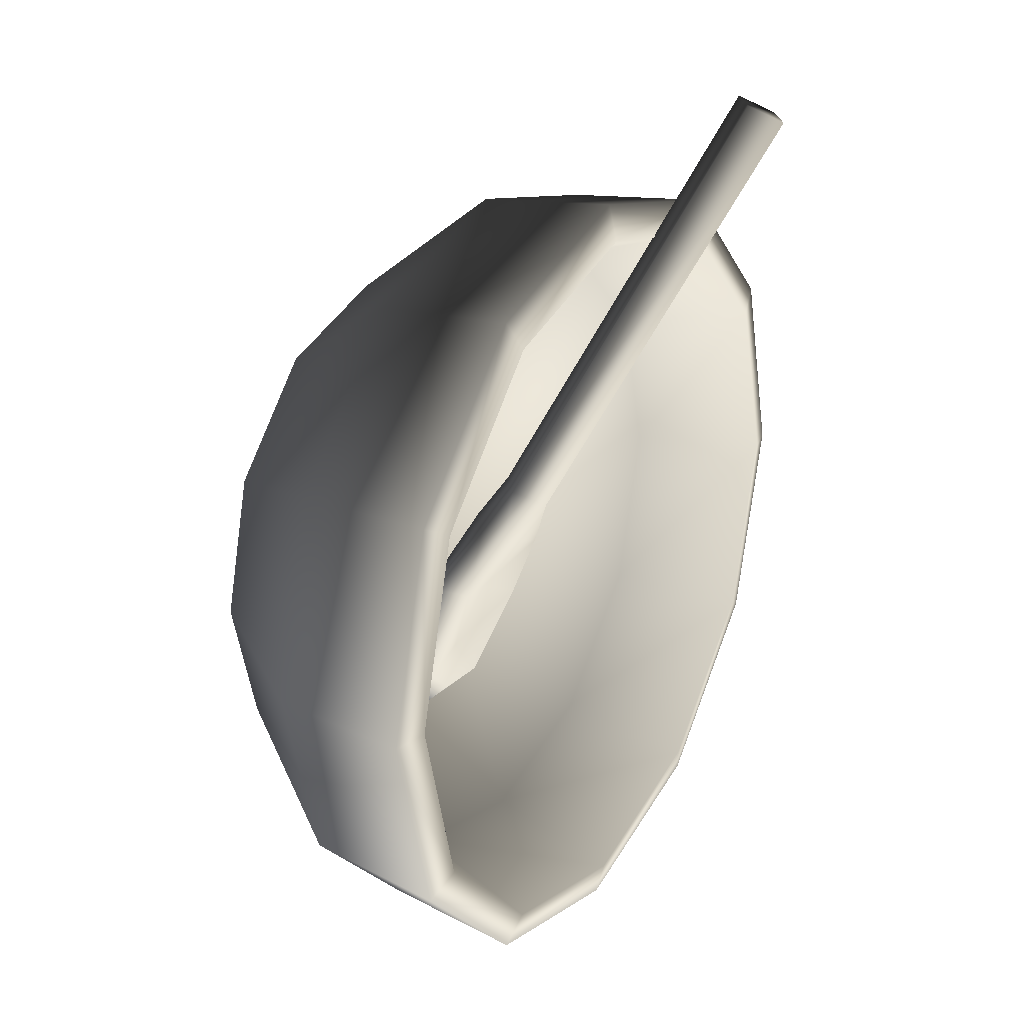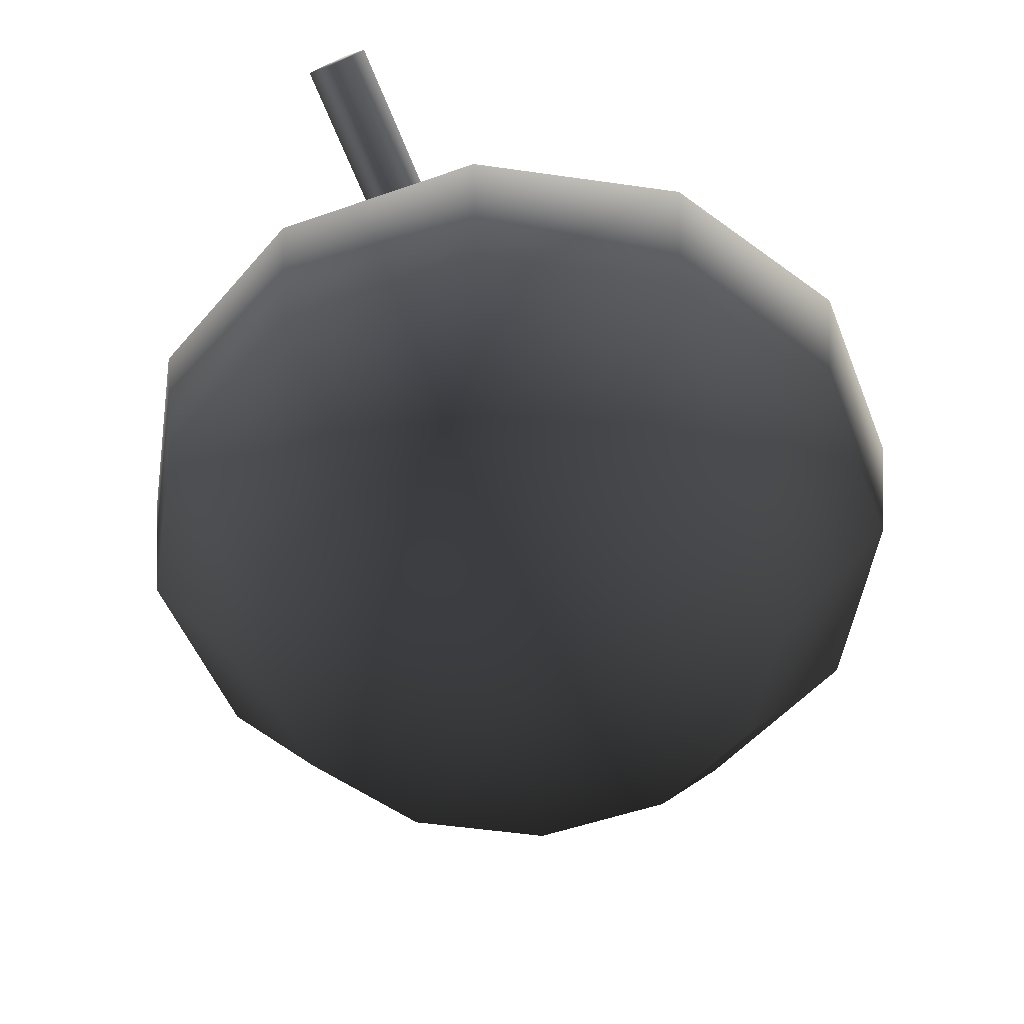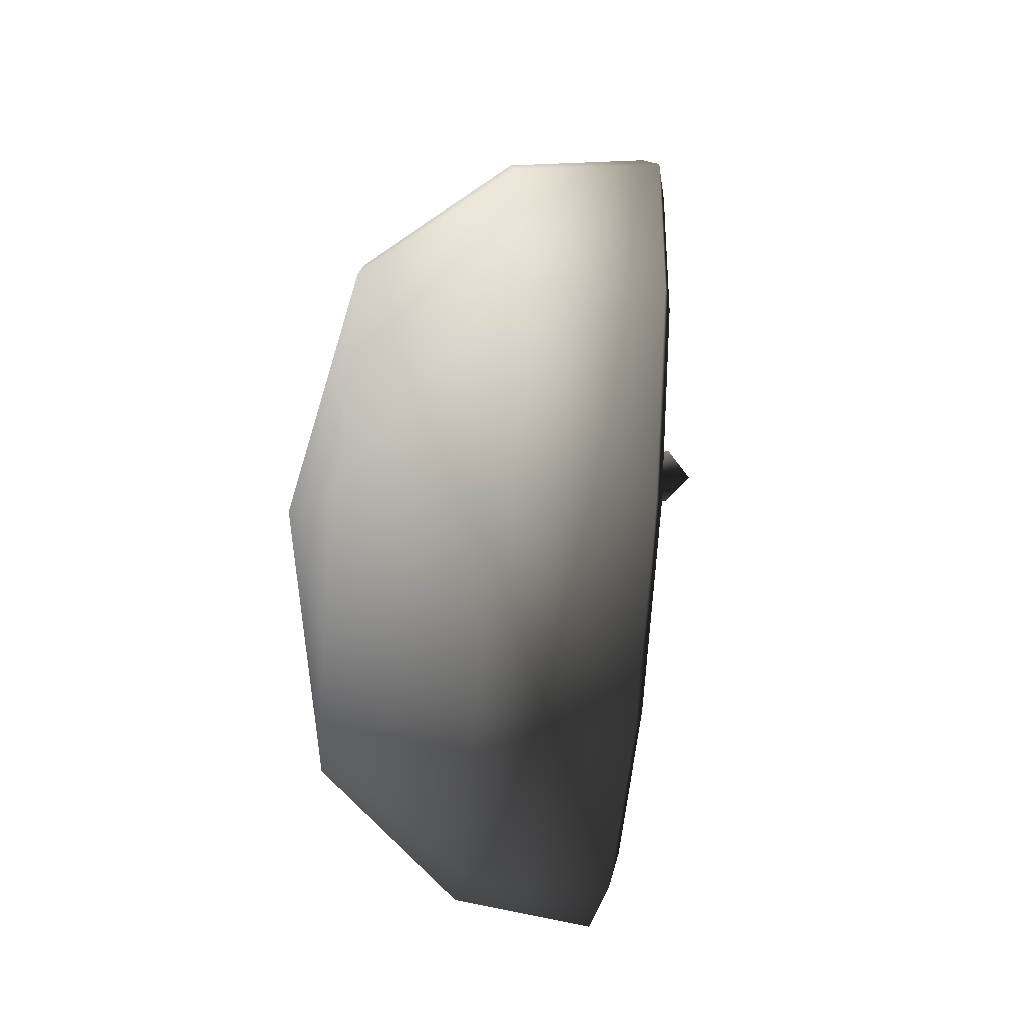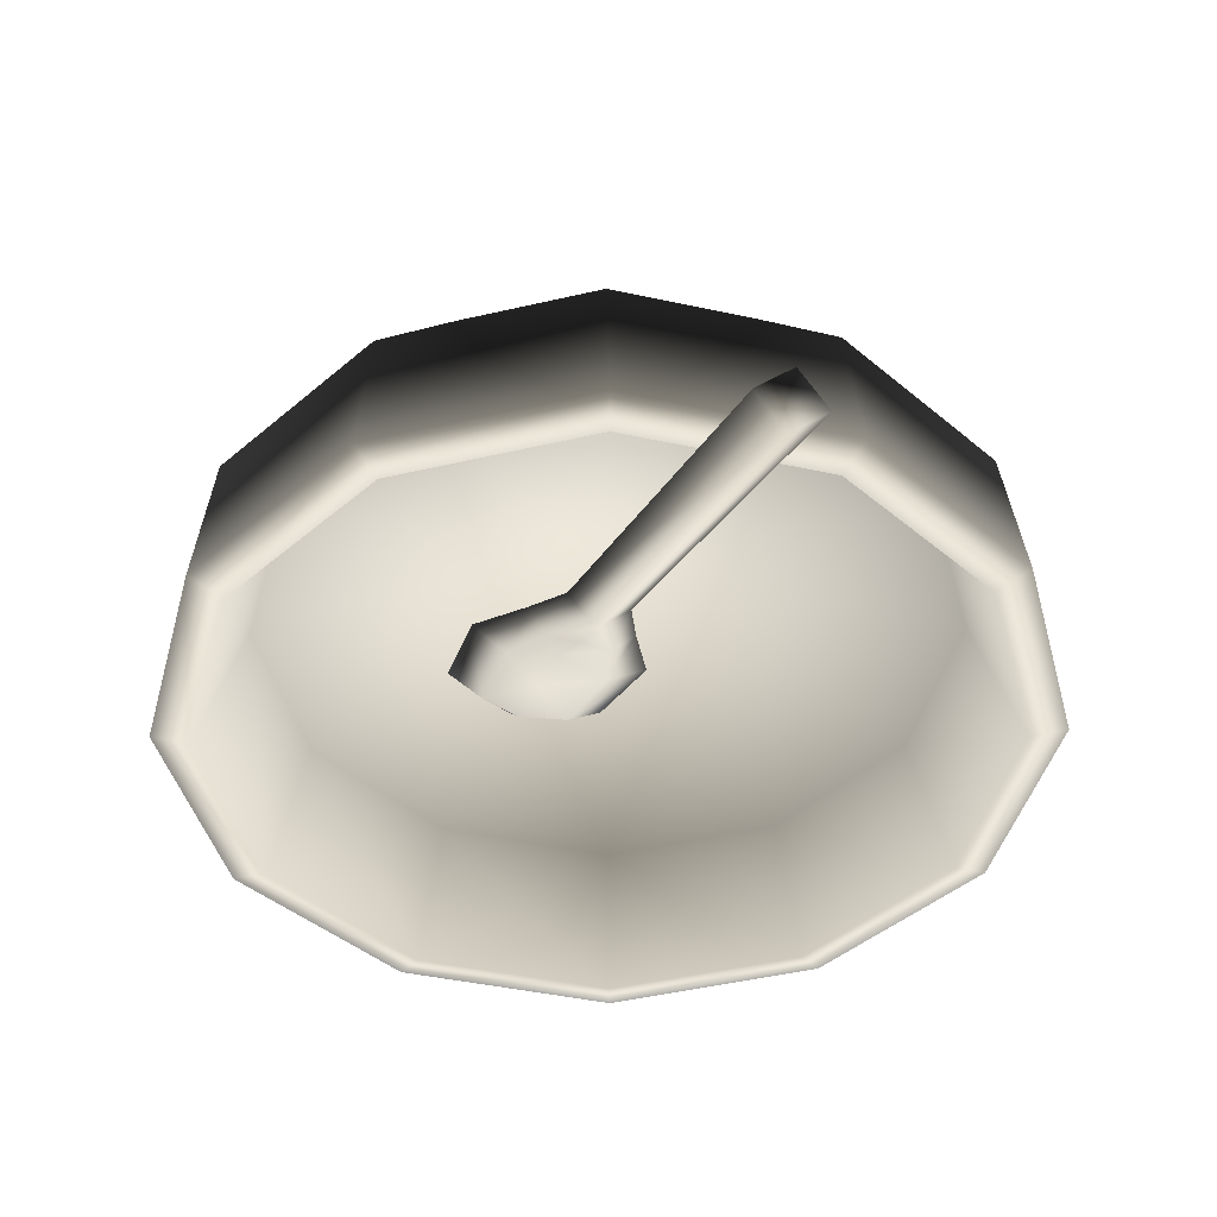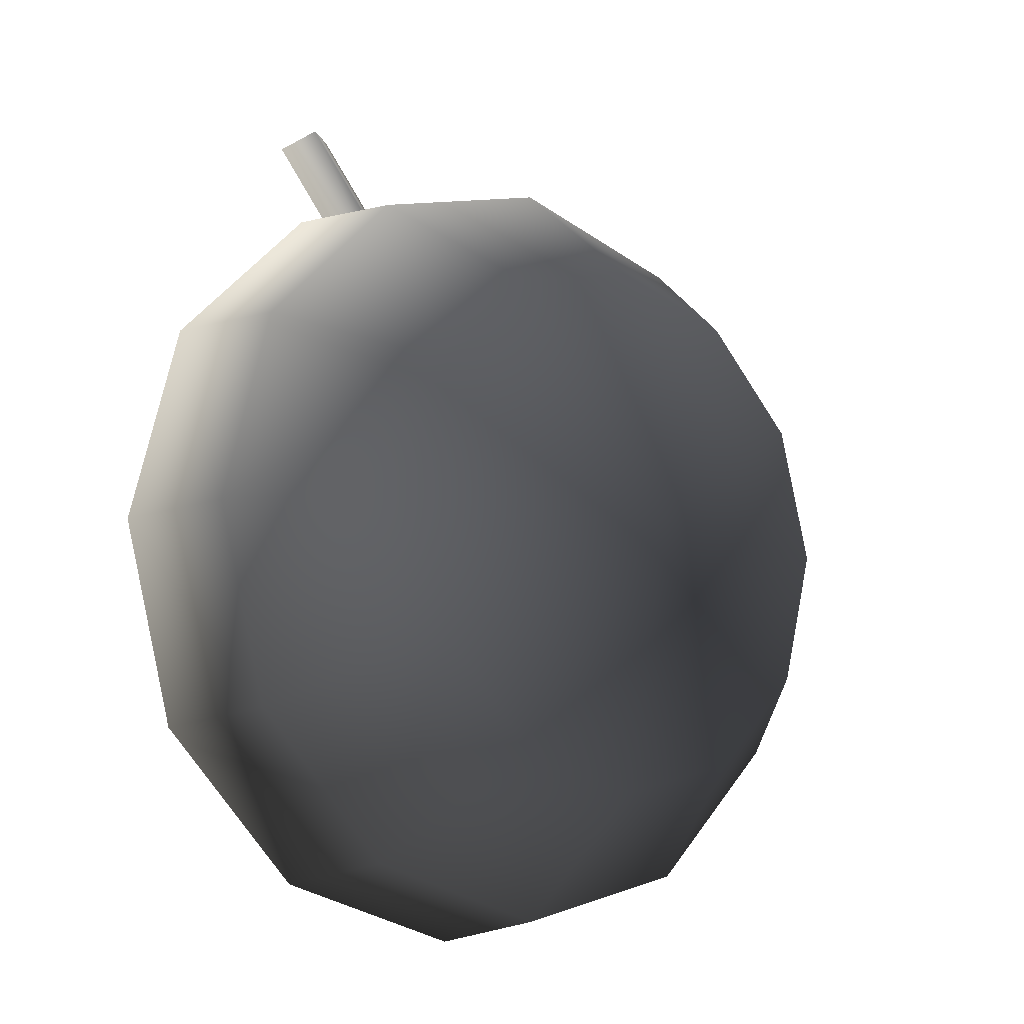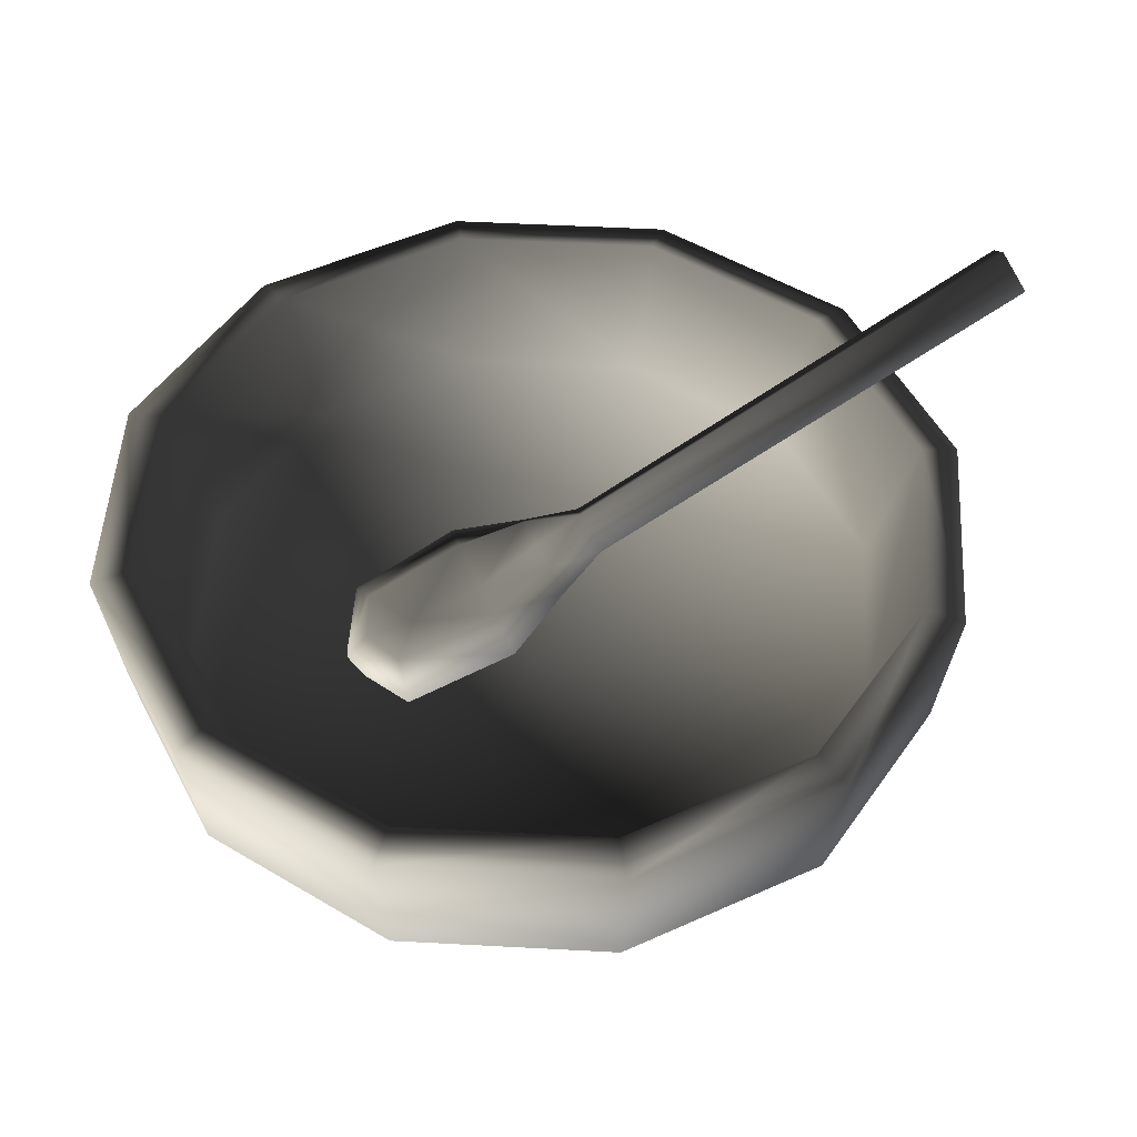
<metadata>
{"format":"obj","ext":"obj","renderer":"f3d","projection":"perspective","resolution":1024,"background":"white","views":[{"elev":26.2,"azim":-60.1,"up":"+Y"},{"elev":-51.0,"azim":-173.9,"up":"+Z"},{"elev":-65.5,"azim":-94.9,"up":"+Y"},{"elev":46.4,"azim":-0.6,"up":"+Y"},{"elev":-11.6,"azim":139.5,"up":"+Y"},{"elev":49.9,"azim":48.4,"up":"+Z"}]}
</metadata>
<code>
v 0.2469 0.09583 0.09264
v 0.2851 -0.04672 0.09264
v 0.4152 -0.04672 0.2512
v 0.3596 0.1609 0.2512
v 0.2076 0.3129 0.2512
v 0.1425 0.2002 0.09264
v -2.595e-06 0.2384 0.09264
v -2.595e-06 0.3685 0.2512
v -0.1426 0.2002 0.09264
v -0.2076 0.3129 0.2512
v -0.2469 0.09583 0.09264
v -0.3596 0.1609 0.2512
v -0.2851 -0.04672 0.09264
v -0.4152 -0.04672 0.2512
v -0.2469 -0.1893 0.09264
v -0.3596 -0.2543 0.2512
v -0.1426 -0.2936 0.09264
v -0.2076 -0.4063 0.2512
v -2.595e-06 -0.3318 0.09264
v -2.595e-06 -0.4619 0.2512
v 0.1425 -0.2936 0.09264
v 0.2076 -0.4063 0.2512
v 0.2469 -0.1893 0.09264
v 0.3596 -0.2543 0.2512
v -0.434 -0.04672 0.4013
v -0.3759 0.1703 0.4013
v -0.3759 -0.2637 0.4013
v -0.217 -0.4226 0.4013
v -2.595e-06 -0.4807 0.4013
v 0.217 -0.4226 0.4013
v 0.3759 -0.2637 0.4013
v 0.434 -0.04672 0.4013
v 0.3759 0.1703 0.4013
v 0.217 0.3292 0.4013
v -2.595e-06 0.3873 0.4013
v -0.217 0.3292 0.4013
v 0.434 -0.04672 0.4013
v 0.3955 -0.04672 0.4105
v 0.3425 0.151 0.4105
v 0.3759 0.1703 0.4013
v 0.1978 0.2958 0.4105
v 0.217 0.3292 0.4013
v -2.595e-06 0.3488 0.4105
v -2.595e-06 0.3873 0.4013
v -0.1978 0.2958 0.4105
v -0.217 0.3292 0.4013
v -0.3425 0.151 0.4105
v -0.3759 0.1703 0.4013
v -0.3955 -0.04672 0.4105
v -0.434 -0.04672 0.4013
v -0.3425 -0.2445 0.4105
v -0.3759 -0.2637 0.4013
v -0.1978 -0.3893 0.4105
v -0.217 -0.4226 0.4013
v -2.595e-06 -0.4423 0.4105
v -2.595e-06 -0.4807 0.4013
v 0.1978 -0.3893 0.4105
v 0.217 -0.4226 0.4013
v 0.3425 -0.2445 0.4105
v 0.3759 -0.2637 0.4013
v -0.3026 0.128 0.2693
v -0.3495 -0.04672 0.2693
v -0.3026 -0.2215 0.2693
v -0.1747 -0.3494 0.2693
v -2.595e-06 -0.3962 0.2693
v 0.1747 -0.3494 0.2693
v 0.3026 -0.2215 0.2693
v 0.3495 -0.04672 0.2693
v 0.3026 0.128 0.2693
v 0.1747 0.2559 0.2693
v -2.595e-06 0.3027 0.2693
v -0.1747 0.2559 0.2693
v -2.595e-06 -0.04672 0.1749
v -2.595e-06 -0.04672 0.0324
v 0.1102 0.4807 0.5051
v -0.03902 0.04714 0.3071
v -0.004587 0.04531 0.281
v 0.1464 0.4788 0.4777
v 0.0215 0.0252 0.3091
v 0.1737 0.4577 0.5071
v 0.1737 0.4577 0.5071
v 0.1376 0.4596 0.5345
v 0.02644 -0.02901 0.2915
v -0.02064 -0.001607 0.2508
v -0.07653 0.008326 0.2882
v -0.04076 -0.0598 0.2198
v -0.1331 -0.04393 0.2619
v 0.03779 -0.1059 0.2673
v -0.07591 -0.1582 0.2033
v -0.1622 -0.1527 0.2273
v -0.0995 -0.2216 0.2218
v -0.007657 -0.2087 0.2322
v -0.1275 -0.1613 0.2535
v -0.0995 -0.2216 0.2218
v -0.09049 -0.1944 0.2494
v -0.04117 -0.1926 0.2562
v -0.007657 -0.2087 0.2322
v -0.07349 -0.1474 0.2502
v 0.03779 -0.1059 0.2673
v -0.002901 -0.09871 0.287
v 0.02644 -0.02901 0.2915
v 0.004022 -0.03035 0.3113
v 0.0215 0.0252 0.3091
v -0.04851 -0.07653 0.2729
v -0.02865 -0.01849 0.3103
v -0.06133 -0.006656 0.3092
v -0.01293 0.02704 0.3352
v 0.1737 0.4577 0.5071
v 0.1376 0.4596 0.5345
v -0.03902 0.04714 0.3071
v 0.1102 0.4807 0.5051
v -0.09843 -0.06407 0.2839
v -0.07653 0.008326 0.2882
g P_DS_Bowl_01_664_233
f 1 3 2
f 1 4 3
f 1 5 4
f 1 6 5
f 7 5 6
f 7 8 5
f 9 8 7
f 9 10 8
f 11 10 9
f 11 12 10
f 13 12 11
f 13 14 12
f 15 14 13
f 15 16 14
f 17 16 15
f 17 15 13
f 17 18 16
f 19 18 17
f 19 20 18
f 21 20 19
f 21 22 20
f 23 22 21
f 23 24 22
f 2 24 23
f 2 3 24
f 25 12 14
f 25 26 12
f 27 14 16
f 27 25 14
f 28 16 18
f 28 27 16
f 29 18 20
f 29 28 18
f 30 20 22
f 30 29 20
f 31 22 24
f 31 30 22
f 32 24 3
f 32 31 24
f 33 32 3
f 33 3 4
f 34 33 4
f 34 4 5
f 35 34 5
f 35 5 8
f 36 35 8
f 36 8 10
f 26 36 10
f 26 10 12
f 37 39 38
f 37 40 39
f 40 41 39
f 40 42 41
f 42 43 41
f 42 44 43
f 44 45 43
f 44 46 45
f 46 47 45
f 46 48 47
f 48 49 47
f 48 50 49
f 50 51 49
f 50 52 51
f 52 53 51
f 52 54 53
f 54 55 53
f 54 56 55
f 56 57 55
f 56 58 57
f 58 59 57
f 58 60 59
f 60 38 59
f 60 37 38
f 49 61 47
f 49 62 61
f 51 62 49
f 51 63 62
f 53 63 51
f 53 64 63
f 55 64 53
f 55 65 64
f 57 65 55
f 57 66 65
f 59 66 57
f 59 67 66
f 38 67 59
f 38 68 67
f 39 68 38
f 39 69 68
f 41 69 39
f 41 70 69
f 43 70 41
f 43 71 70
f 45 71 43
f 45 72 71
f 47 72 45
f 47 61 72
f 69 73 68
f 70 73 69
f 71 73 70
f 72 73 71
f 61 73 72
f 65 73 64
f 66 73 65
f 67 73 66
f 68 73 67
f 62 73 61
f 63 73 62
f 64 73 63
f 19 17 74
f 74 21 19
f 74 23 21
f 74 2 23
f 1 2 74
f 1 74 6
f 7 6 74
f 17 13 74
f 74 13 11
f 74 9 7
f 74 11 9
f 75 77 76
f 75 78 77
f 78 79 77
f 78 80 79
f 81 78 75
f 81 75 82
f 77 79 83
f 77 83 84
f 76 77 84
f 76 84 85
f 85 84 86
f 83 86 84
f 85 86 87
f 83 88 86
f 89 87 86
f 88 89 86
f 89 90 87
f 90 89 91
f 89 92 91
f 88 92 89
f 87 90 93
f 94 93 90
f 94 95 93
f 94 96 95
f 94 97 96
f 98 93 95
f 96 98 95
f 96 97 99
f 96 99 100
f 98 96 100
f 101 100 99
f 101 102 100
f 103 102 101
f 102 104 100
f 98 100 104
f 102 105 104
f 106 104 105
f 107 106 105
f 107 105 102
f 103 107 102
f 108 107 103
f 108 109 107
f 109 110 107
f 107 110 106
f 109 111 110
f 106 112 104
f 112 98 104
f 113 112 106
f 110 113 106
f 113 87 112
f 87 93 112
f 112 93 98

</code>
